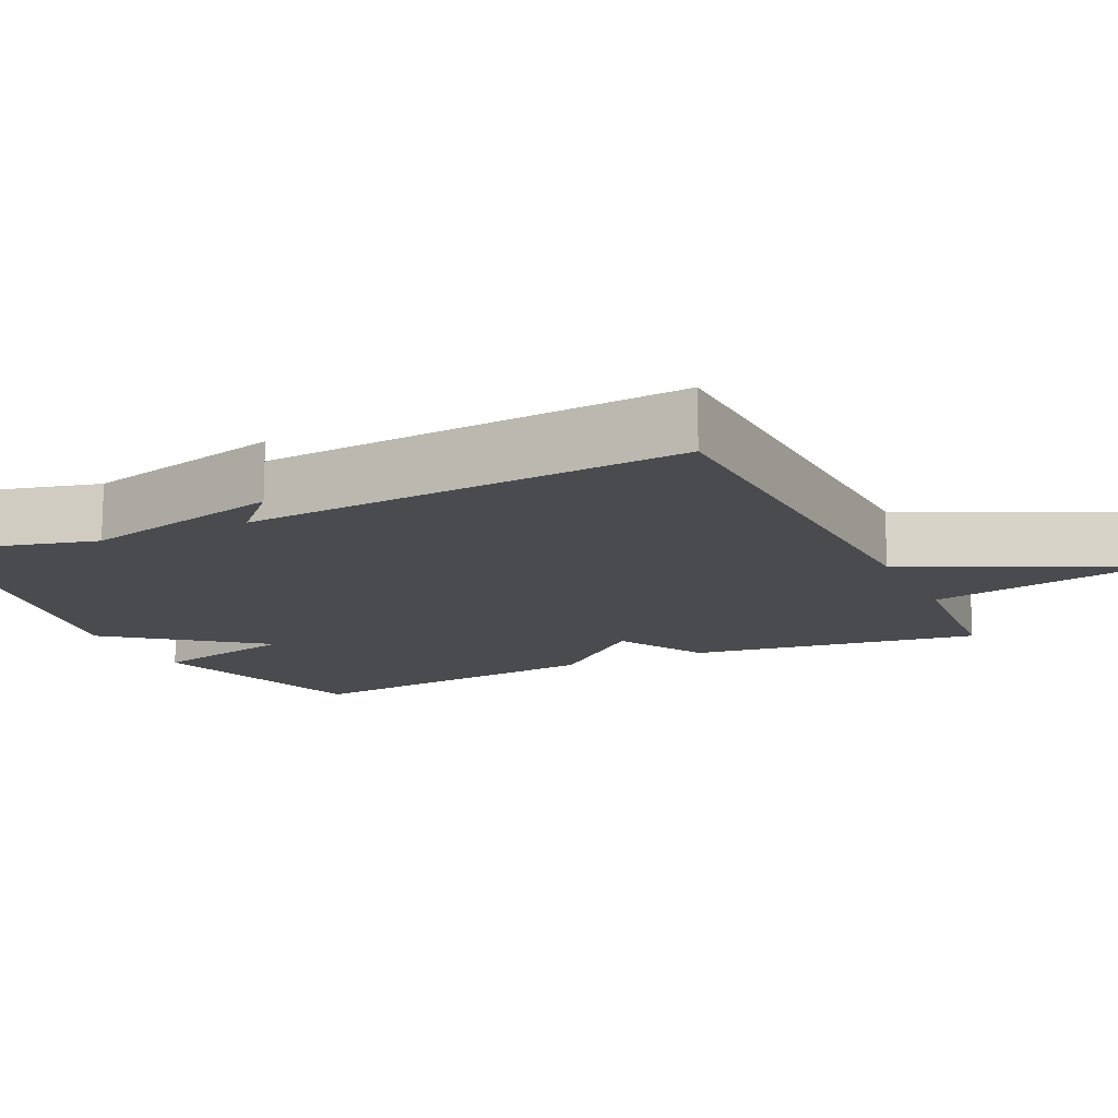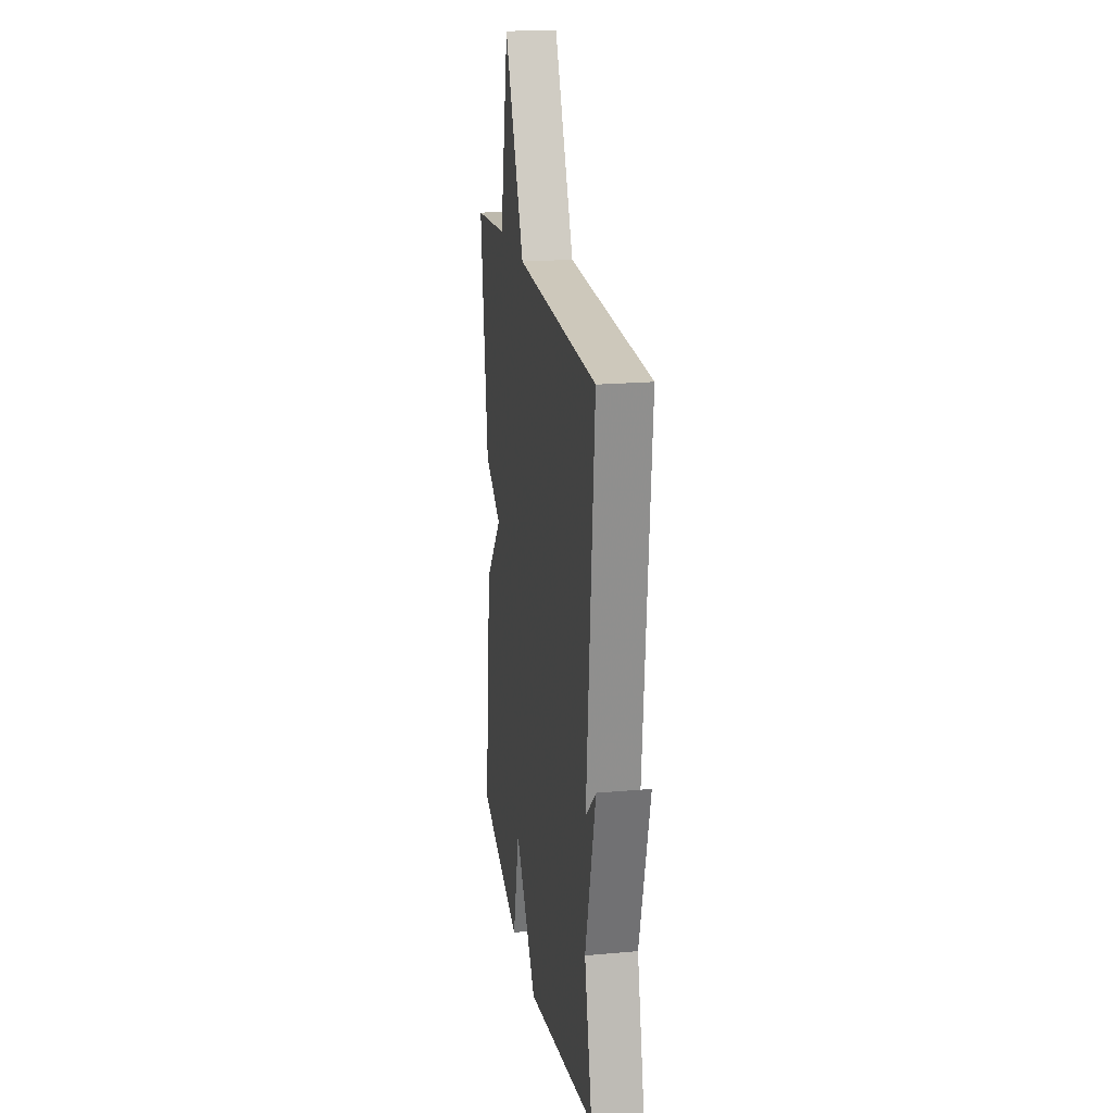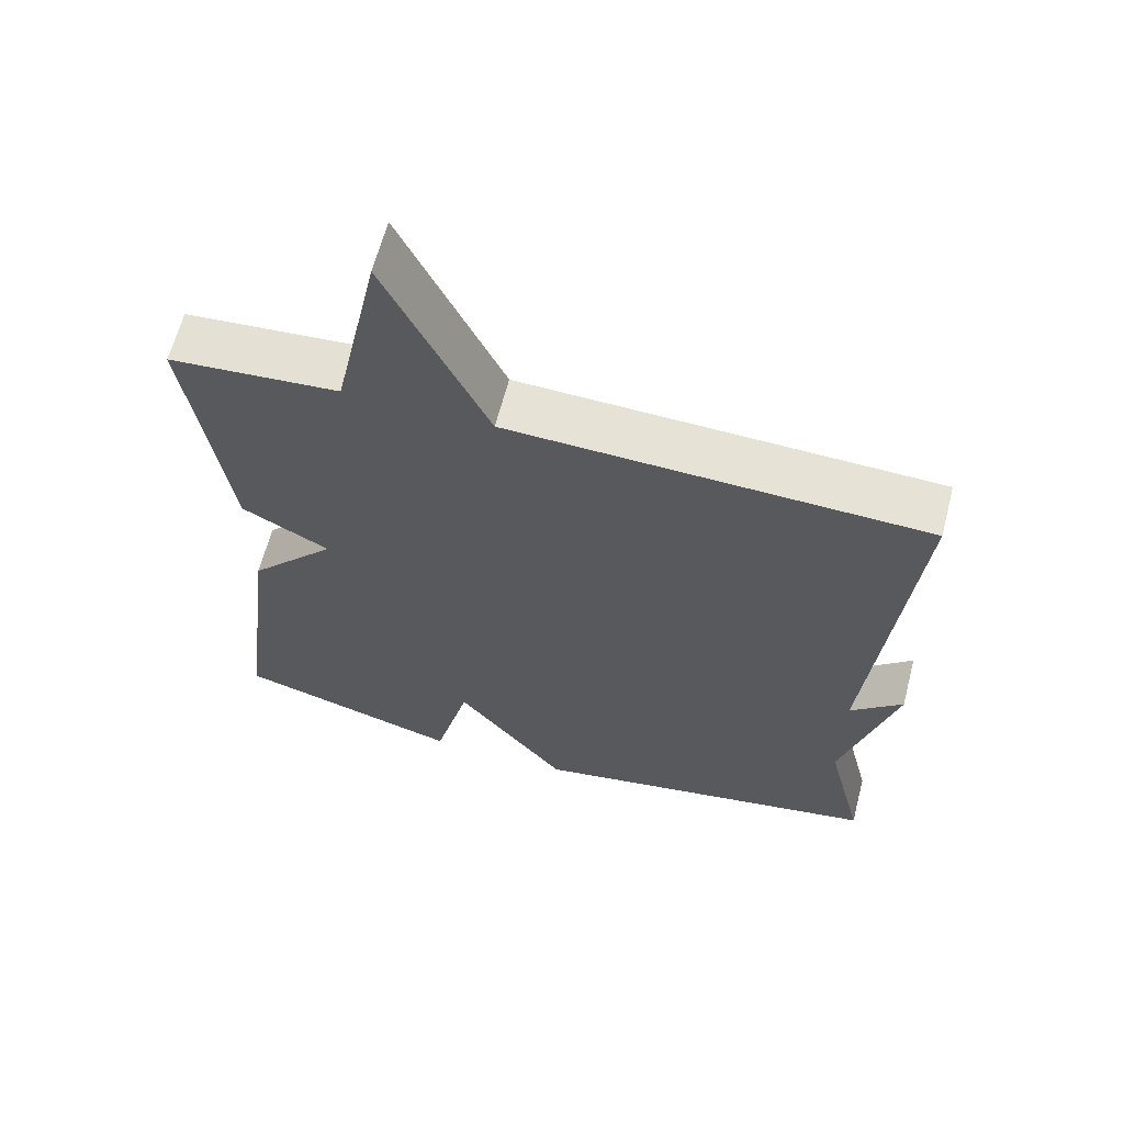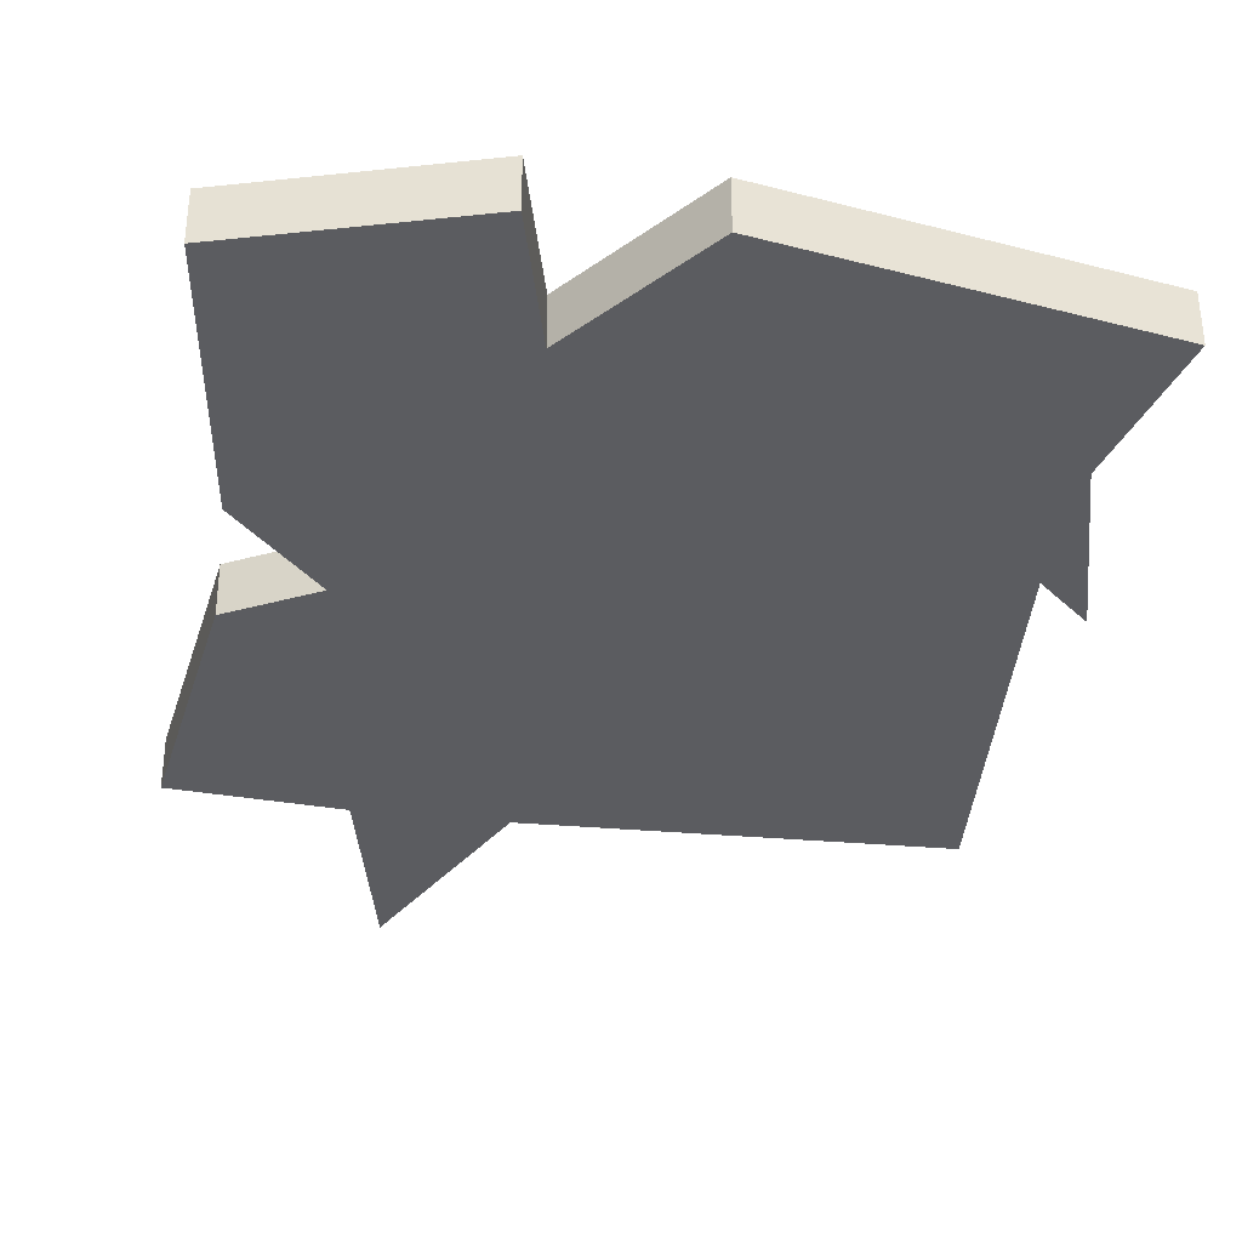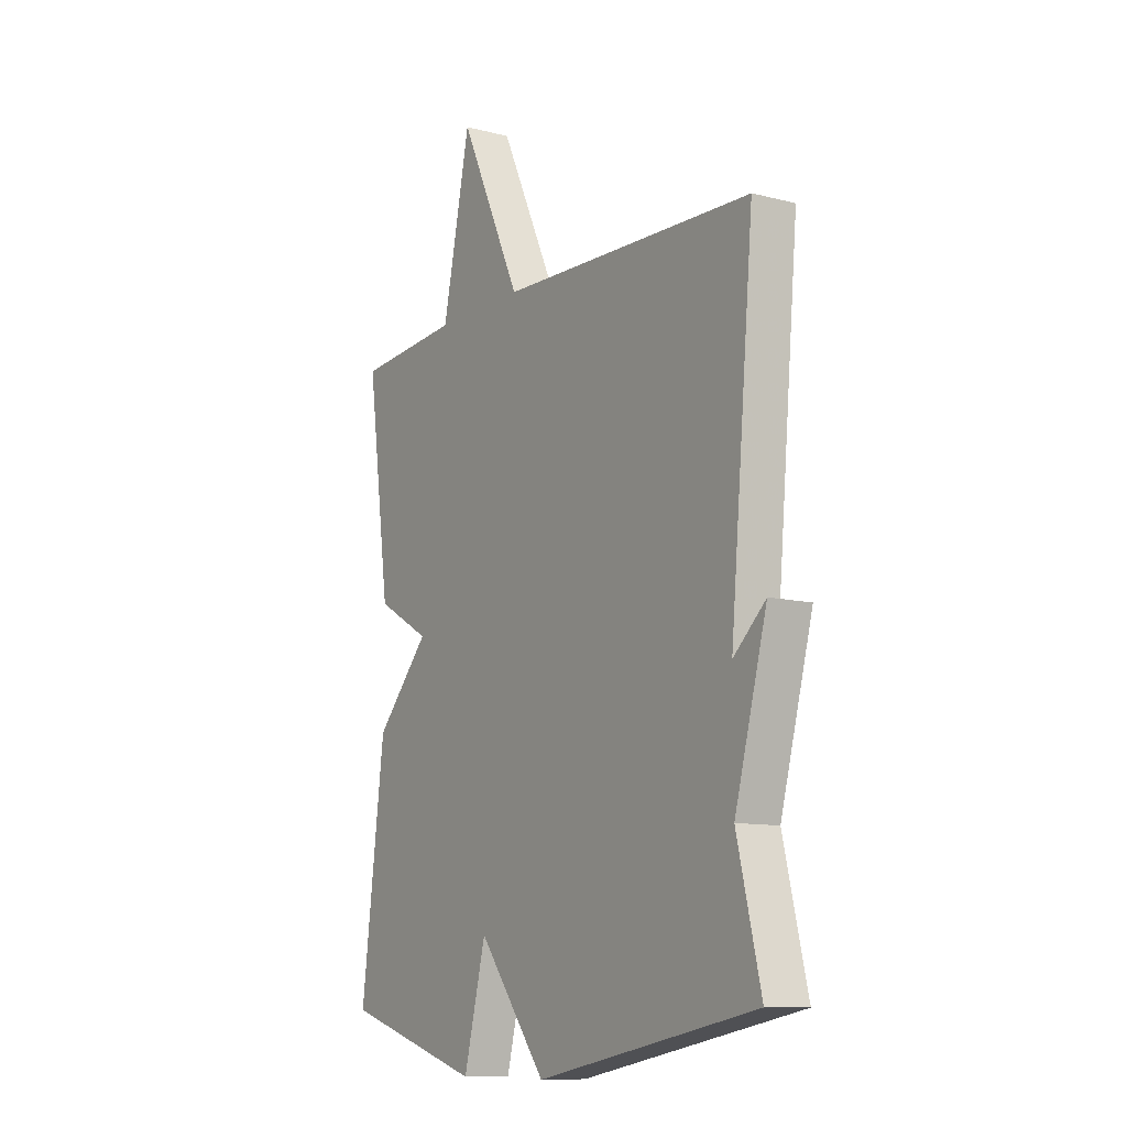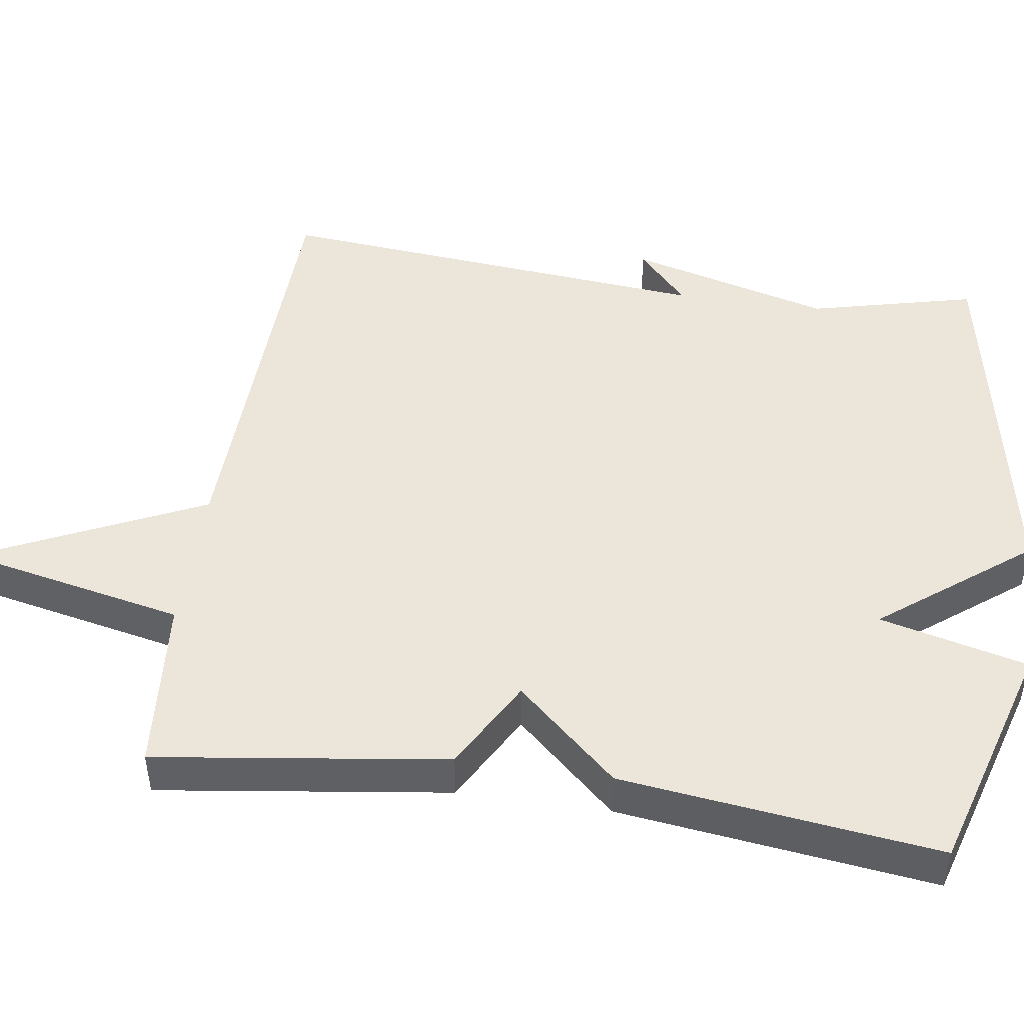
<metadata>
{"format":"obj","ext":"obj","renderer":"f3d","projection":"perspective","resolution":1024,"background":"white","views":[{"elev":-13.9,"azim":-65.0,"up":"+Y"},{"elev":19.8,"azim":-99.4,"up":"+Z"},{"elev":63.6,"azim":-165.4,"up":"+Z"},{"elev":-34.5,"azim":171.4,"up":"+Y"},{"elev":-10.7,"azim":-122.6,"up":"+Z"},{"elev":47.4,"azim":98.3,"up":"+Y"}]}
</metadata>
<code>
v 0.5 0.07 0.5
v 0.448 0.07 0.117
v 0.328 0.07 0.05
v 0.448 0.07 -0.083
v 0.5 0.07 -0.5
v 0.191 0.07 -0.593
v 0.142 0.07 -0.398
v -0.009 0.07 -0.593
v -0.5 0.07 -0.5
v -0.447 0.07 -0.281
v -0.519 0.07 -0.015
v -0.447 0.07 -0.081
v -0.5 0.07 0.5
v 0.068 0.07 0.519
v 0.206 0.07 0.815
v 0.268 0.07 0.519
v 0.5 0 0.5
v 0.448 0 0.117
v 0.328 0 0.05
v 0.448 0 -0.083
v 0.5 0 -0.5
v 0.191 0 -0.593
v 0.142 0 -0.398
v -0.009 0 -0.593
v -0.5 0 -0.5
v -0.447 0 -0.281
v -0.519 0 -0.015
v -0.447 0 -0.081
v -0.5 0 0.5
v 0.068 0 0.519
v 0.206 0 0.815
v 0.268 0 0.519
f 14 15 16
f 1 2 3
f 16 1 3
f 14 16 3
f 13 14 3
f 12 13 3
f 10 11 12
f 10 12 3 4
f 7 8 9 10
f 7 10 4
f 4 5 6 7
f 32 31 30
f 19 18 17
f 19 17 32
f 19 32 30
f 19 30 29
f 19 29 28
f 28 27 26
f 20 19 28 26
f 26 25 24 23
f 20 26 23
f 23 22 21 20
f 1 17 18 2
f 2 18 19 3
f 3 19 20 4
f 4 20 21 5
f 5 21 22 6
f 6 22 23 7
f 7 23 24 8
f 8 24 25 9
f 9 25 26 10
f 10 26 27 11
f 11 27 28 12
f 12 28 29 13
f 13 29 30 14
f 14 30 31 15
f 15 31 32 16
f 16 32 17 1

</code>
